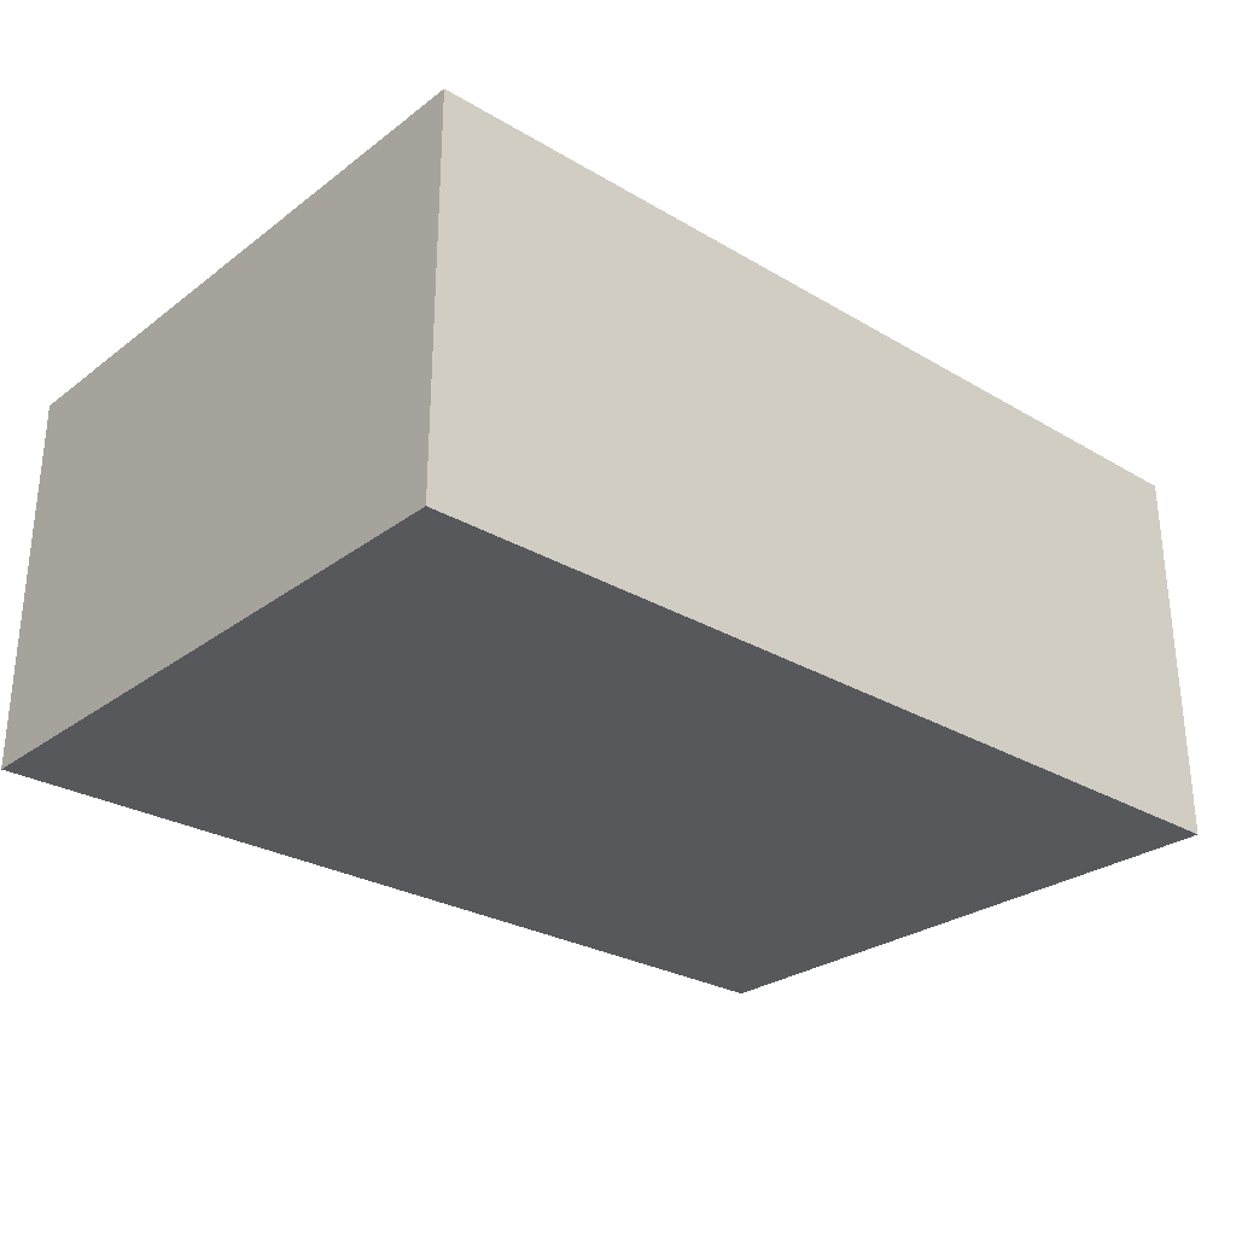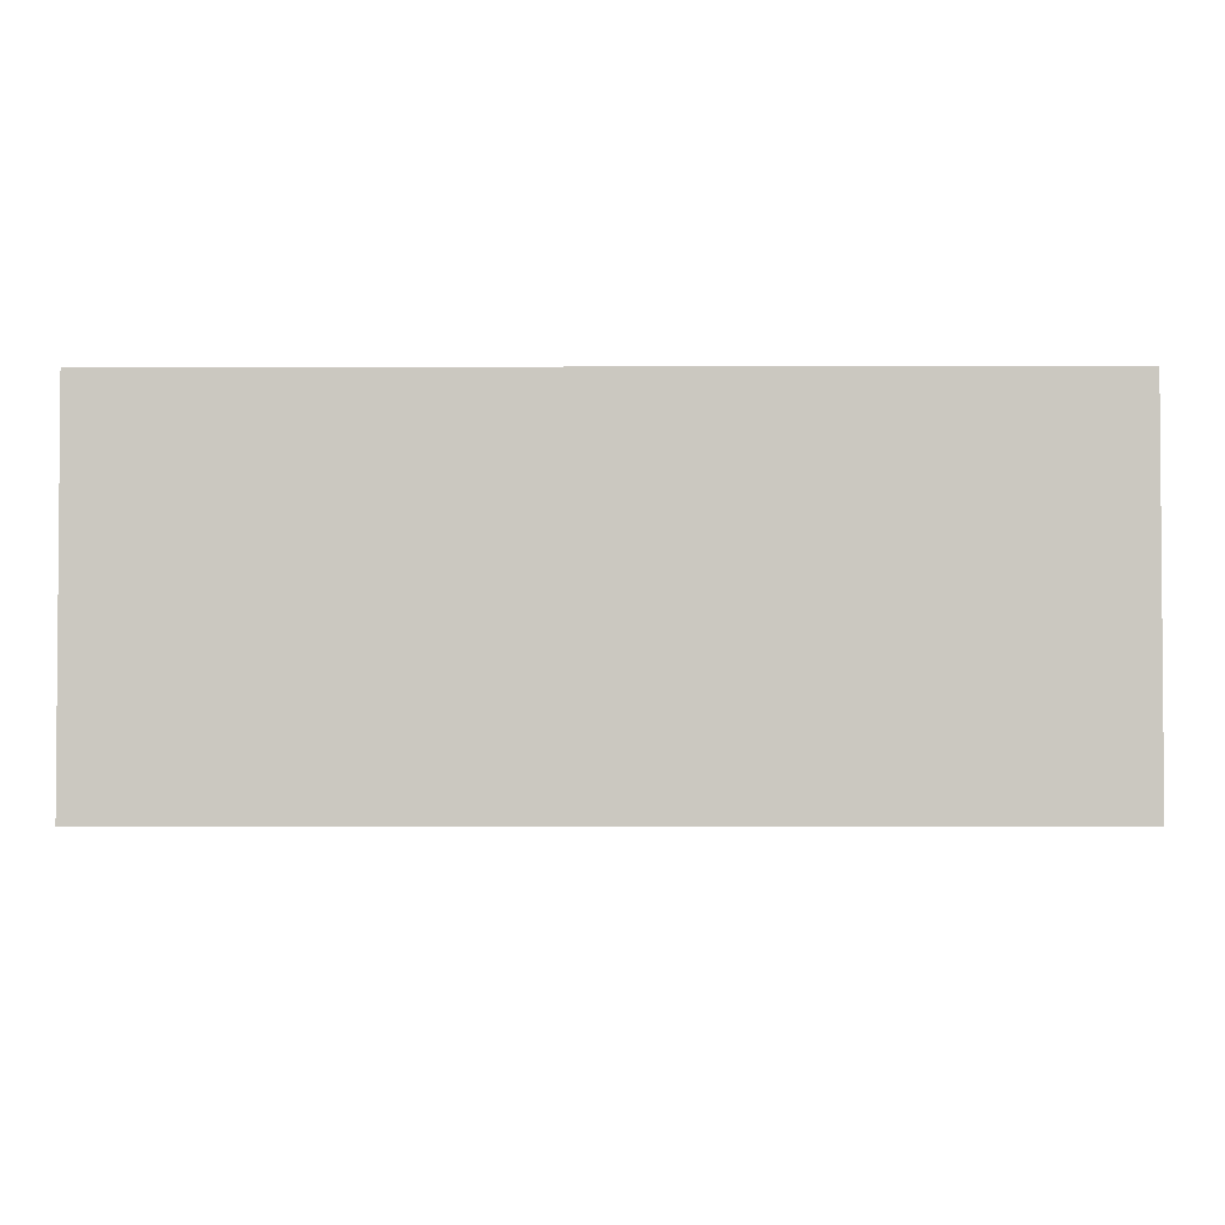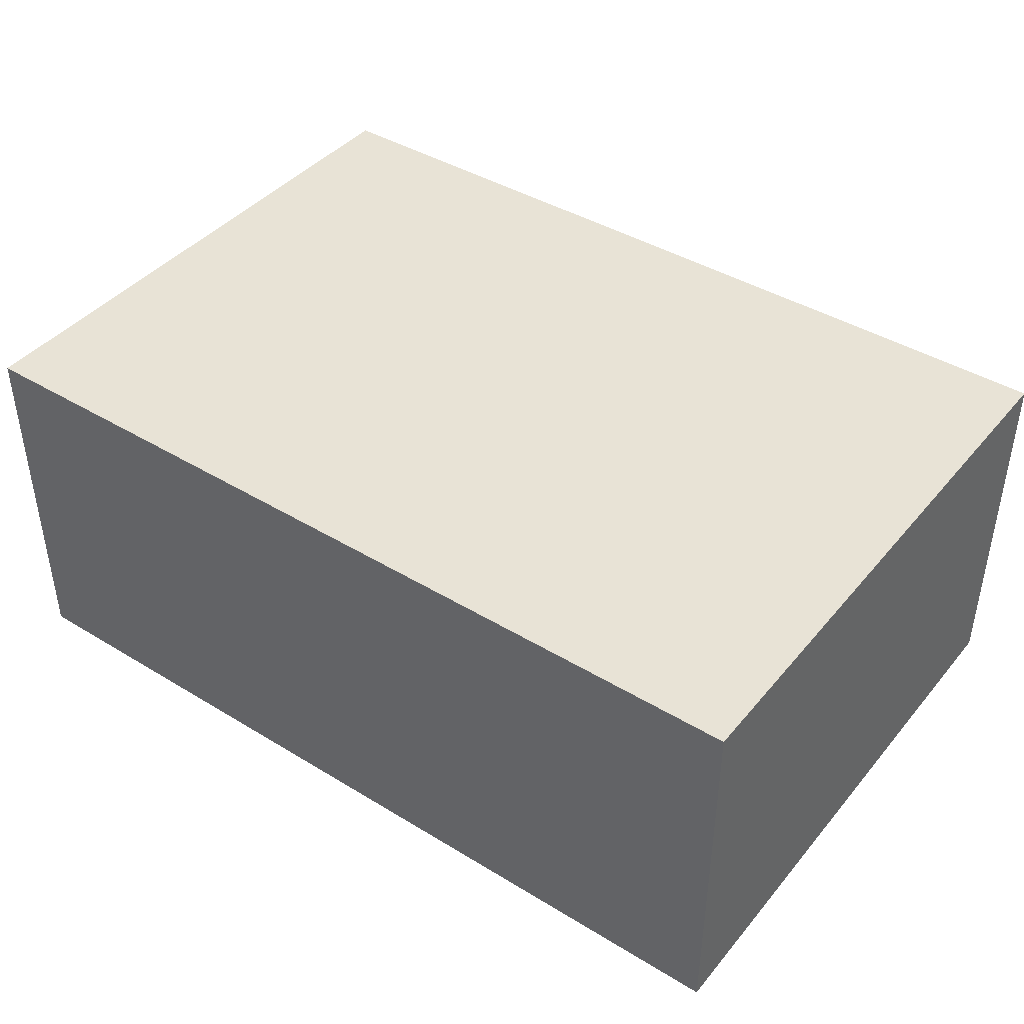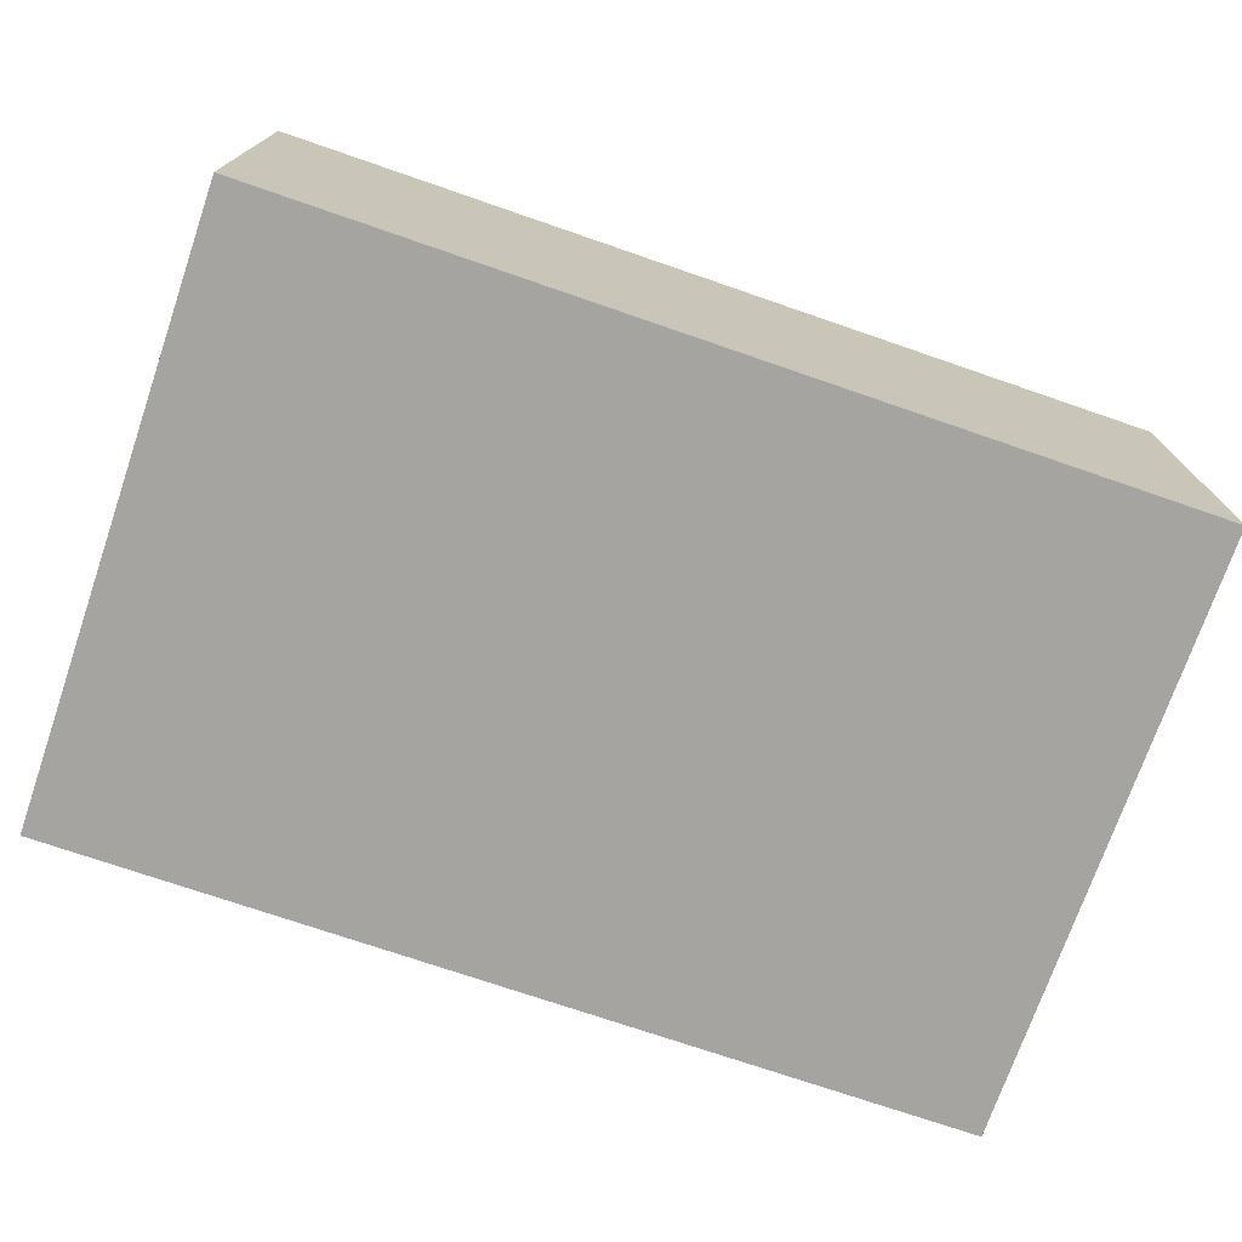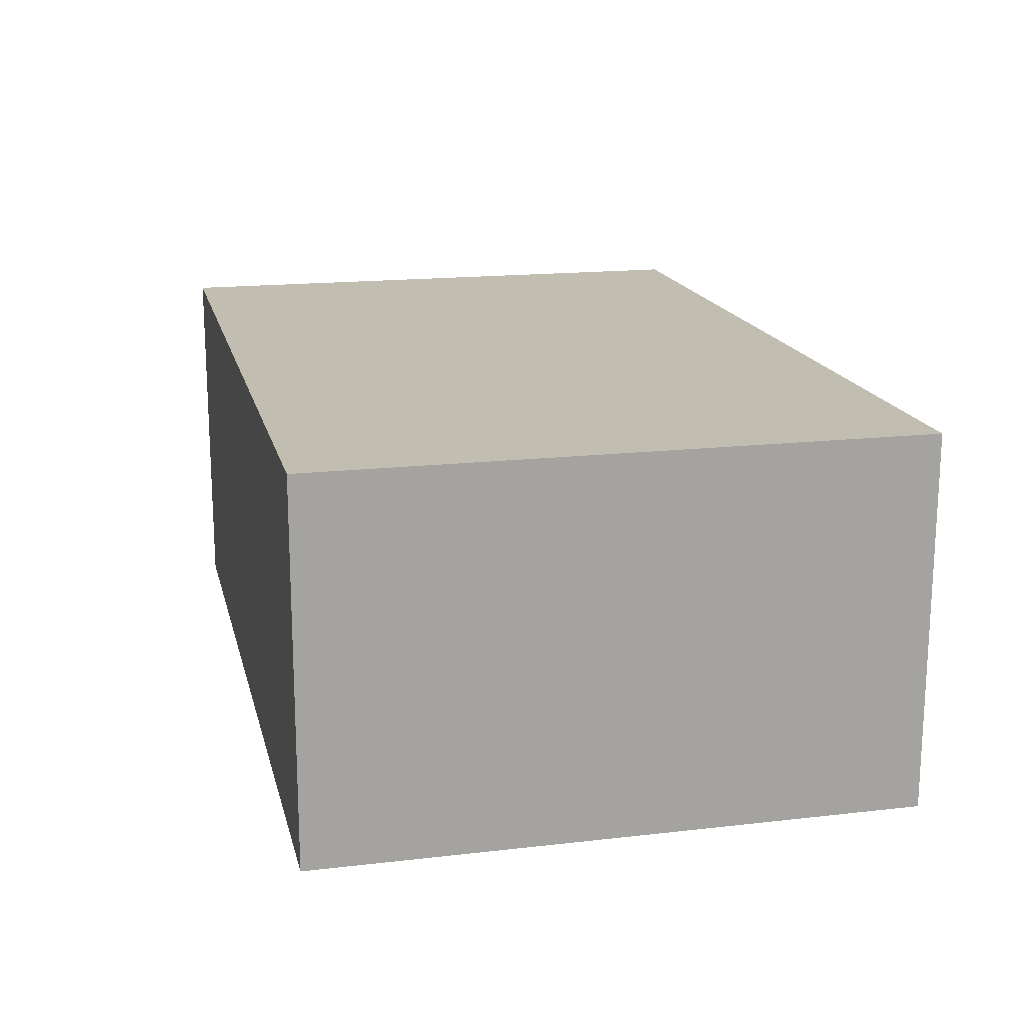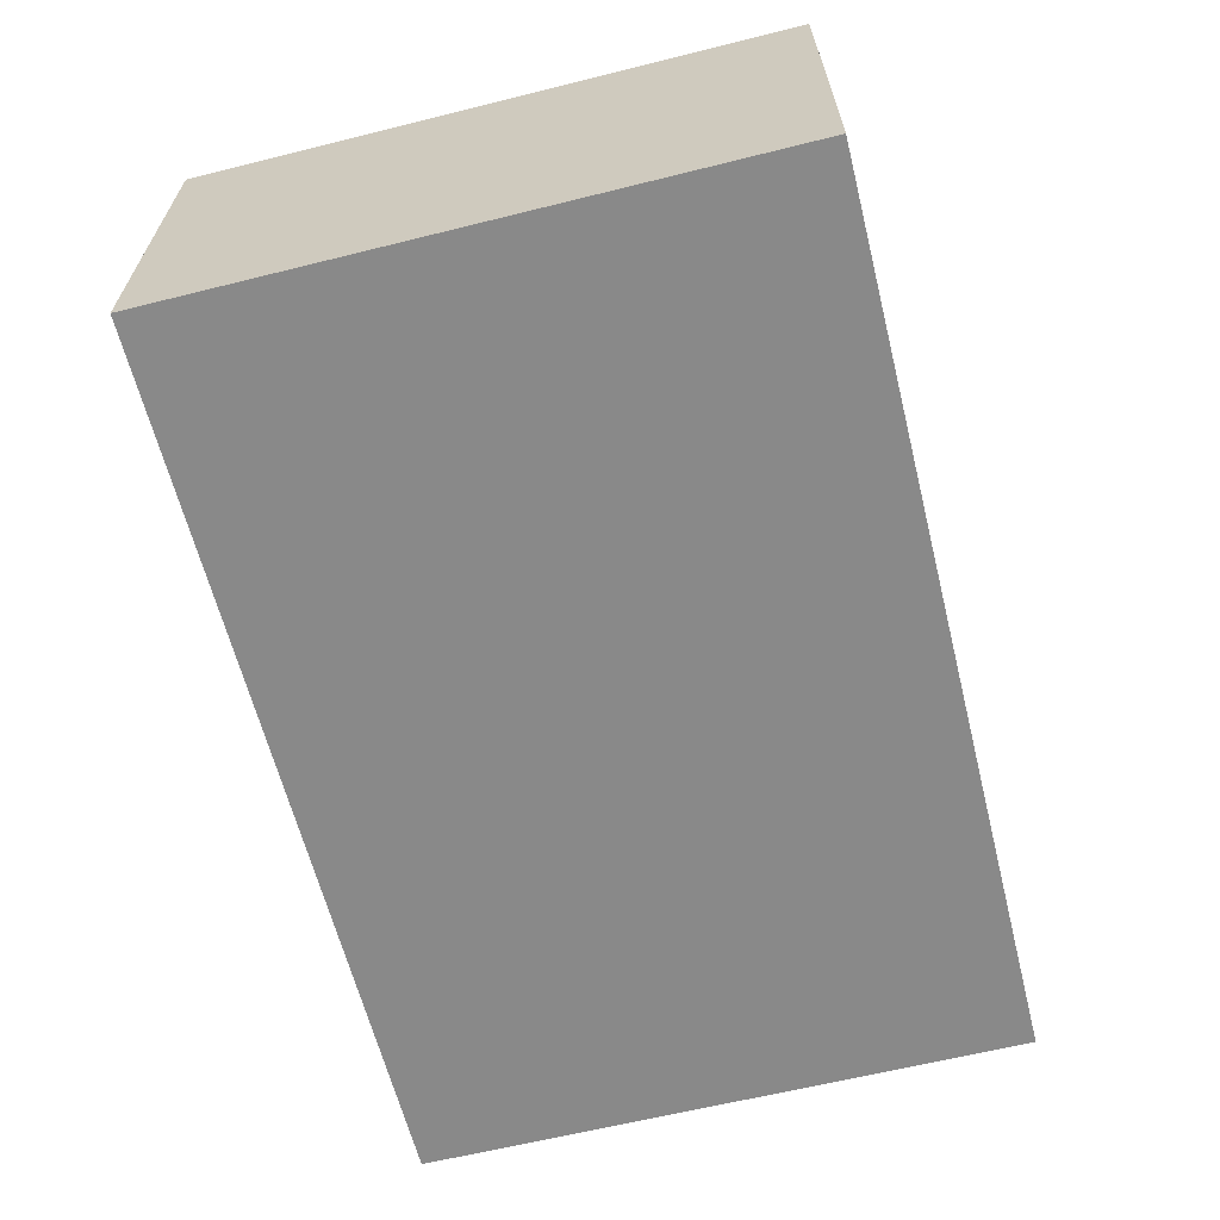
<metadata>
{"format":"obj","ext":"obj","renderer":"f3d","projection":"perspective","resolution":1024,"background":"white","views":[{"elev":-27.8,"azim":-41.7,"up":"+Z"},{"elev":-2.6,"azim":0.6,"up":"+Z"},{"elev":41.9,"azim":36.2,"up":"+Z"},{"elev":-73.4,"azim":161.0,"up":"+Z"},{"elev":16.9,"azim":-103.1,"up":"+Z"},{"elev":-63.2,"azim":104.1,"up":"+Z"}]}
</metadata>
<code>
v -0.04258 -0.0286 -0.01777
v -0.04258 -0.0286 0.01777
v -0.04258 0.0286 -0.01777
v -0.04258 0.0286 0.01777
v 0.04258 -0.0286 -0.01777
v 0.04258 -0.0286 0.01777
v 0.04258 0.0286 -0.01777
v 0.04258 0.0286 0.01777
f 2 4 1
f 5 2 1
f 1 4 3
f 3 5 1
f 2 8 4
f 6 2 5
f 6 8 2
f 4 8 3
f 7 5 3
f 3 8 7
f 7 6 5
f 8 6 7

</code>
